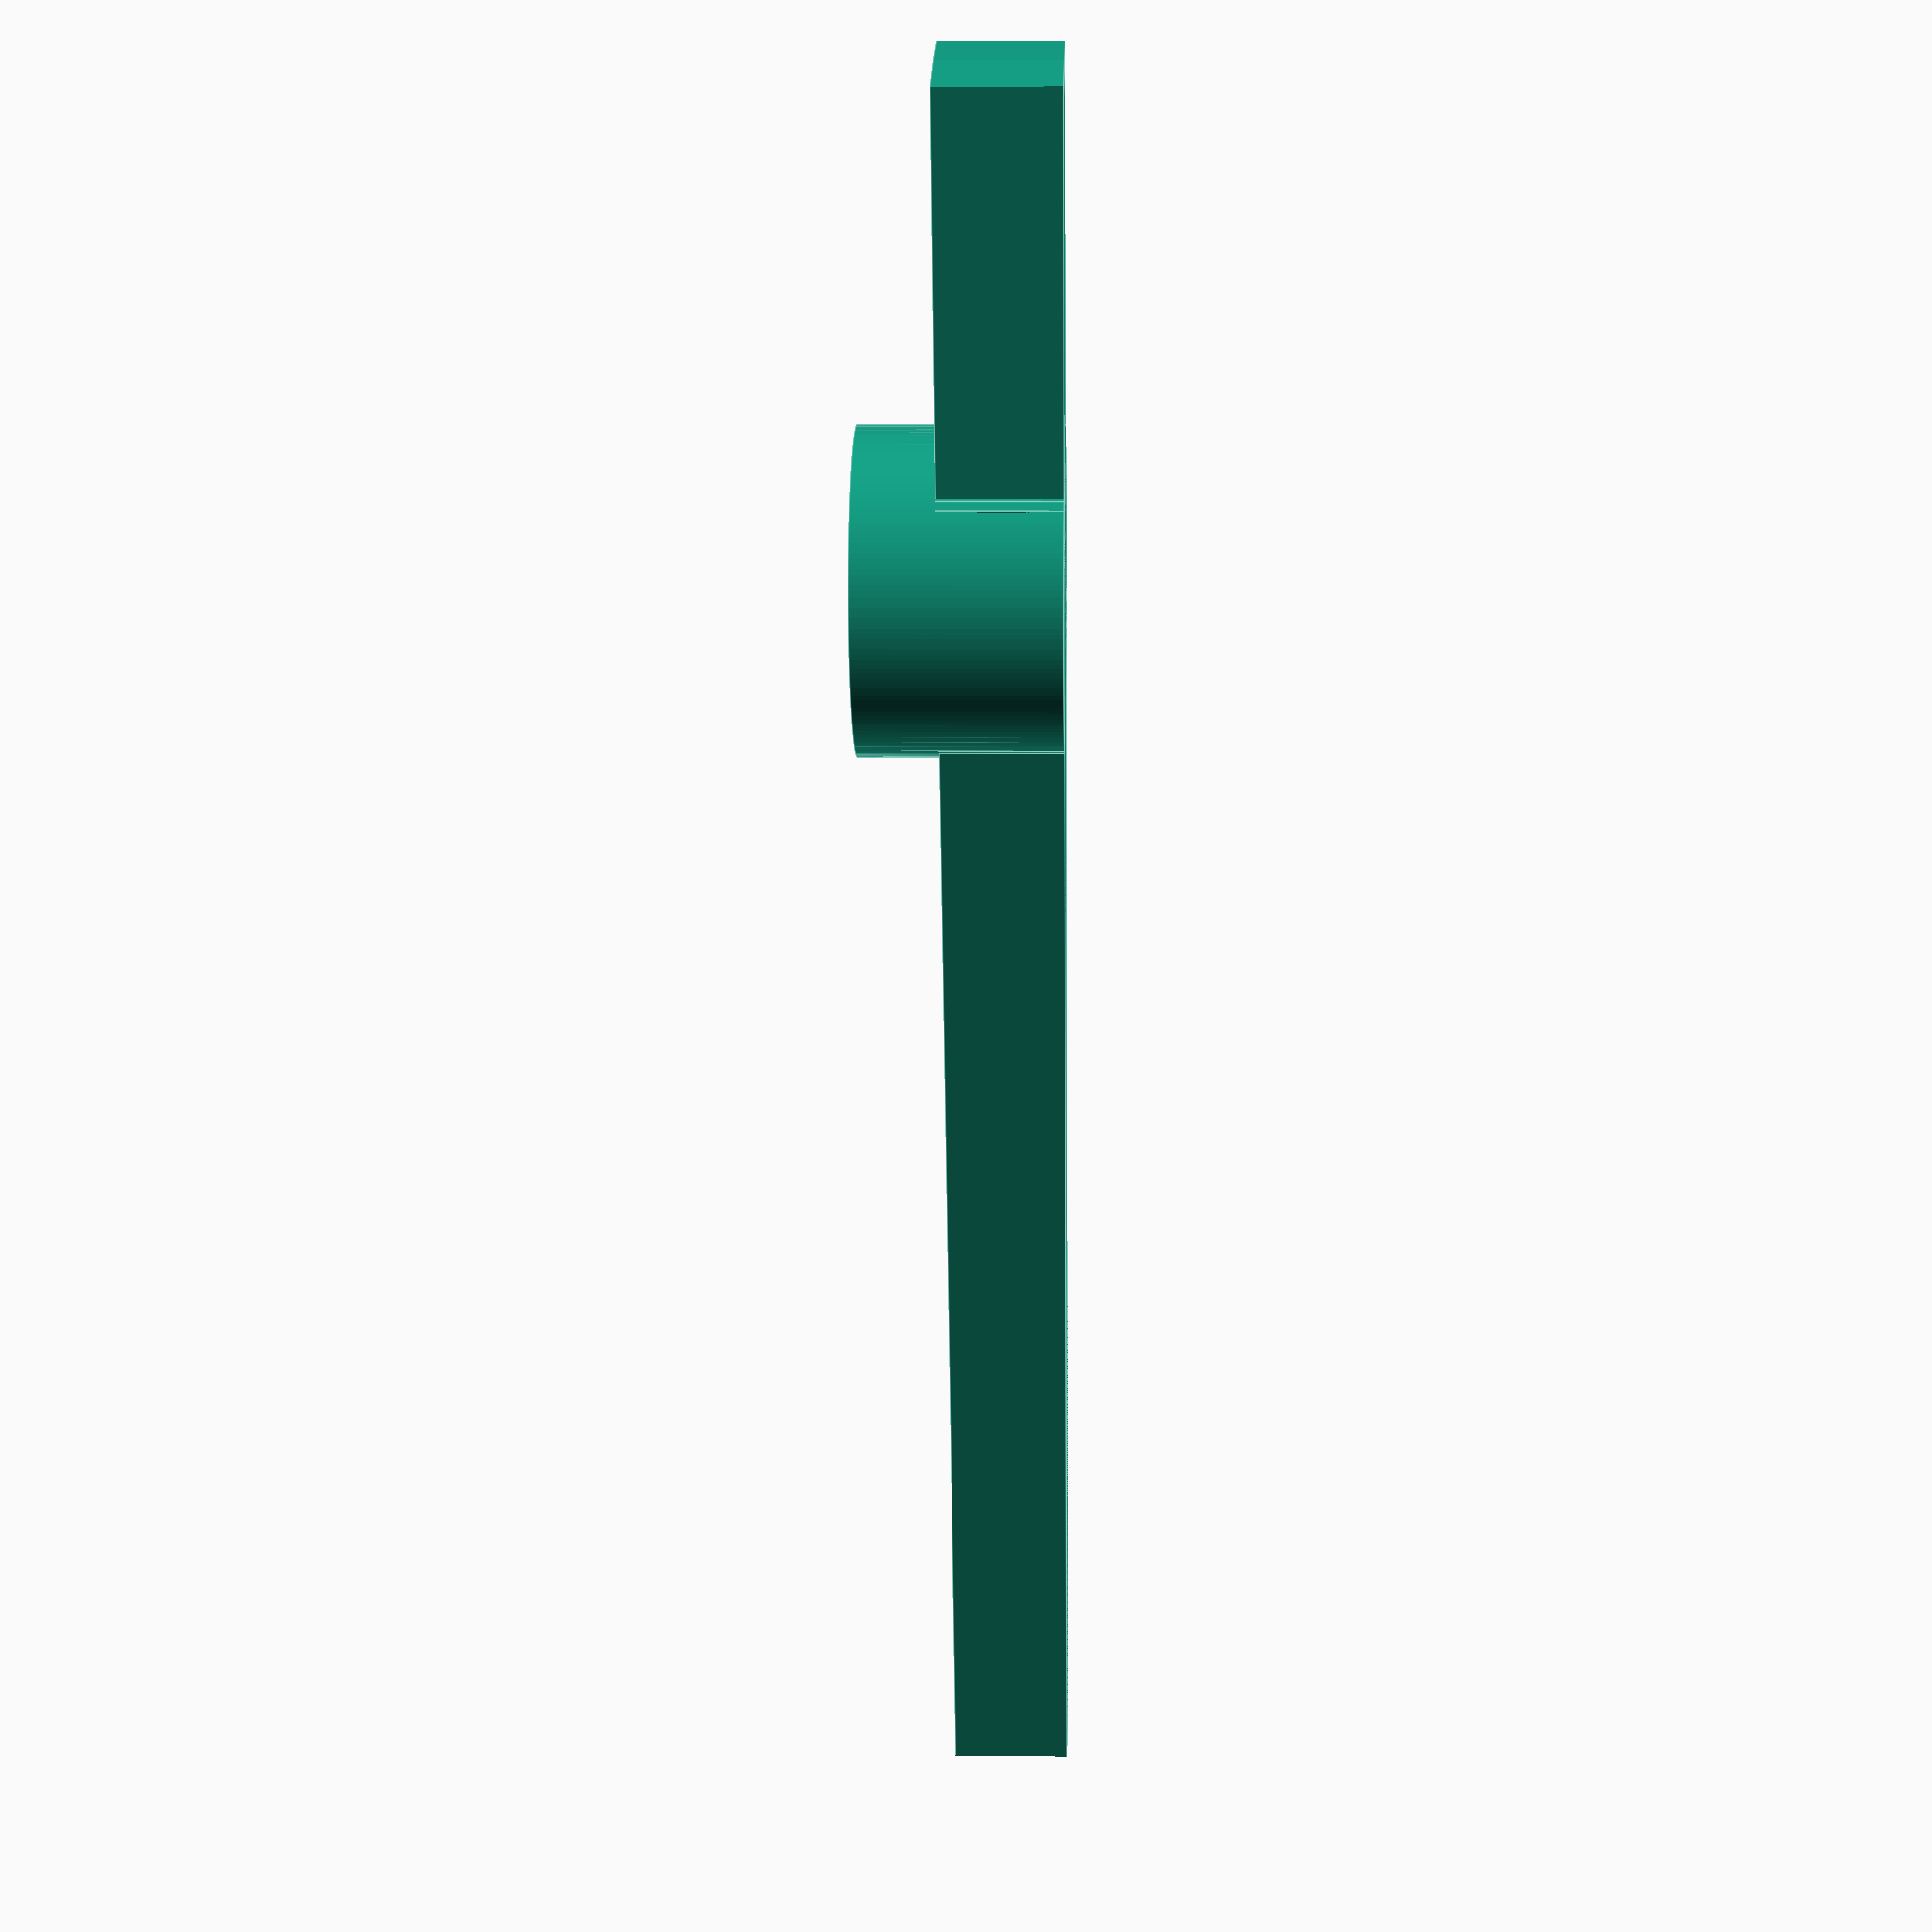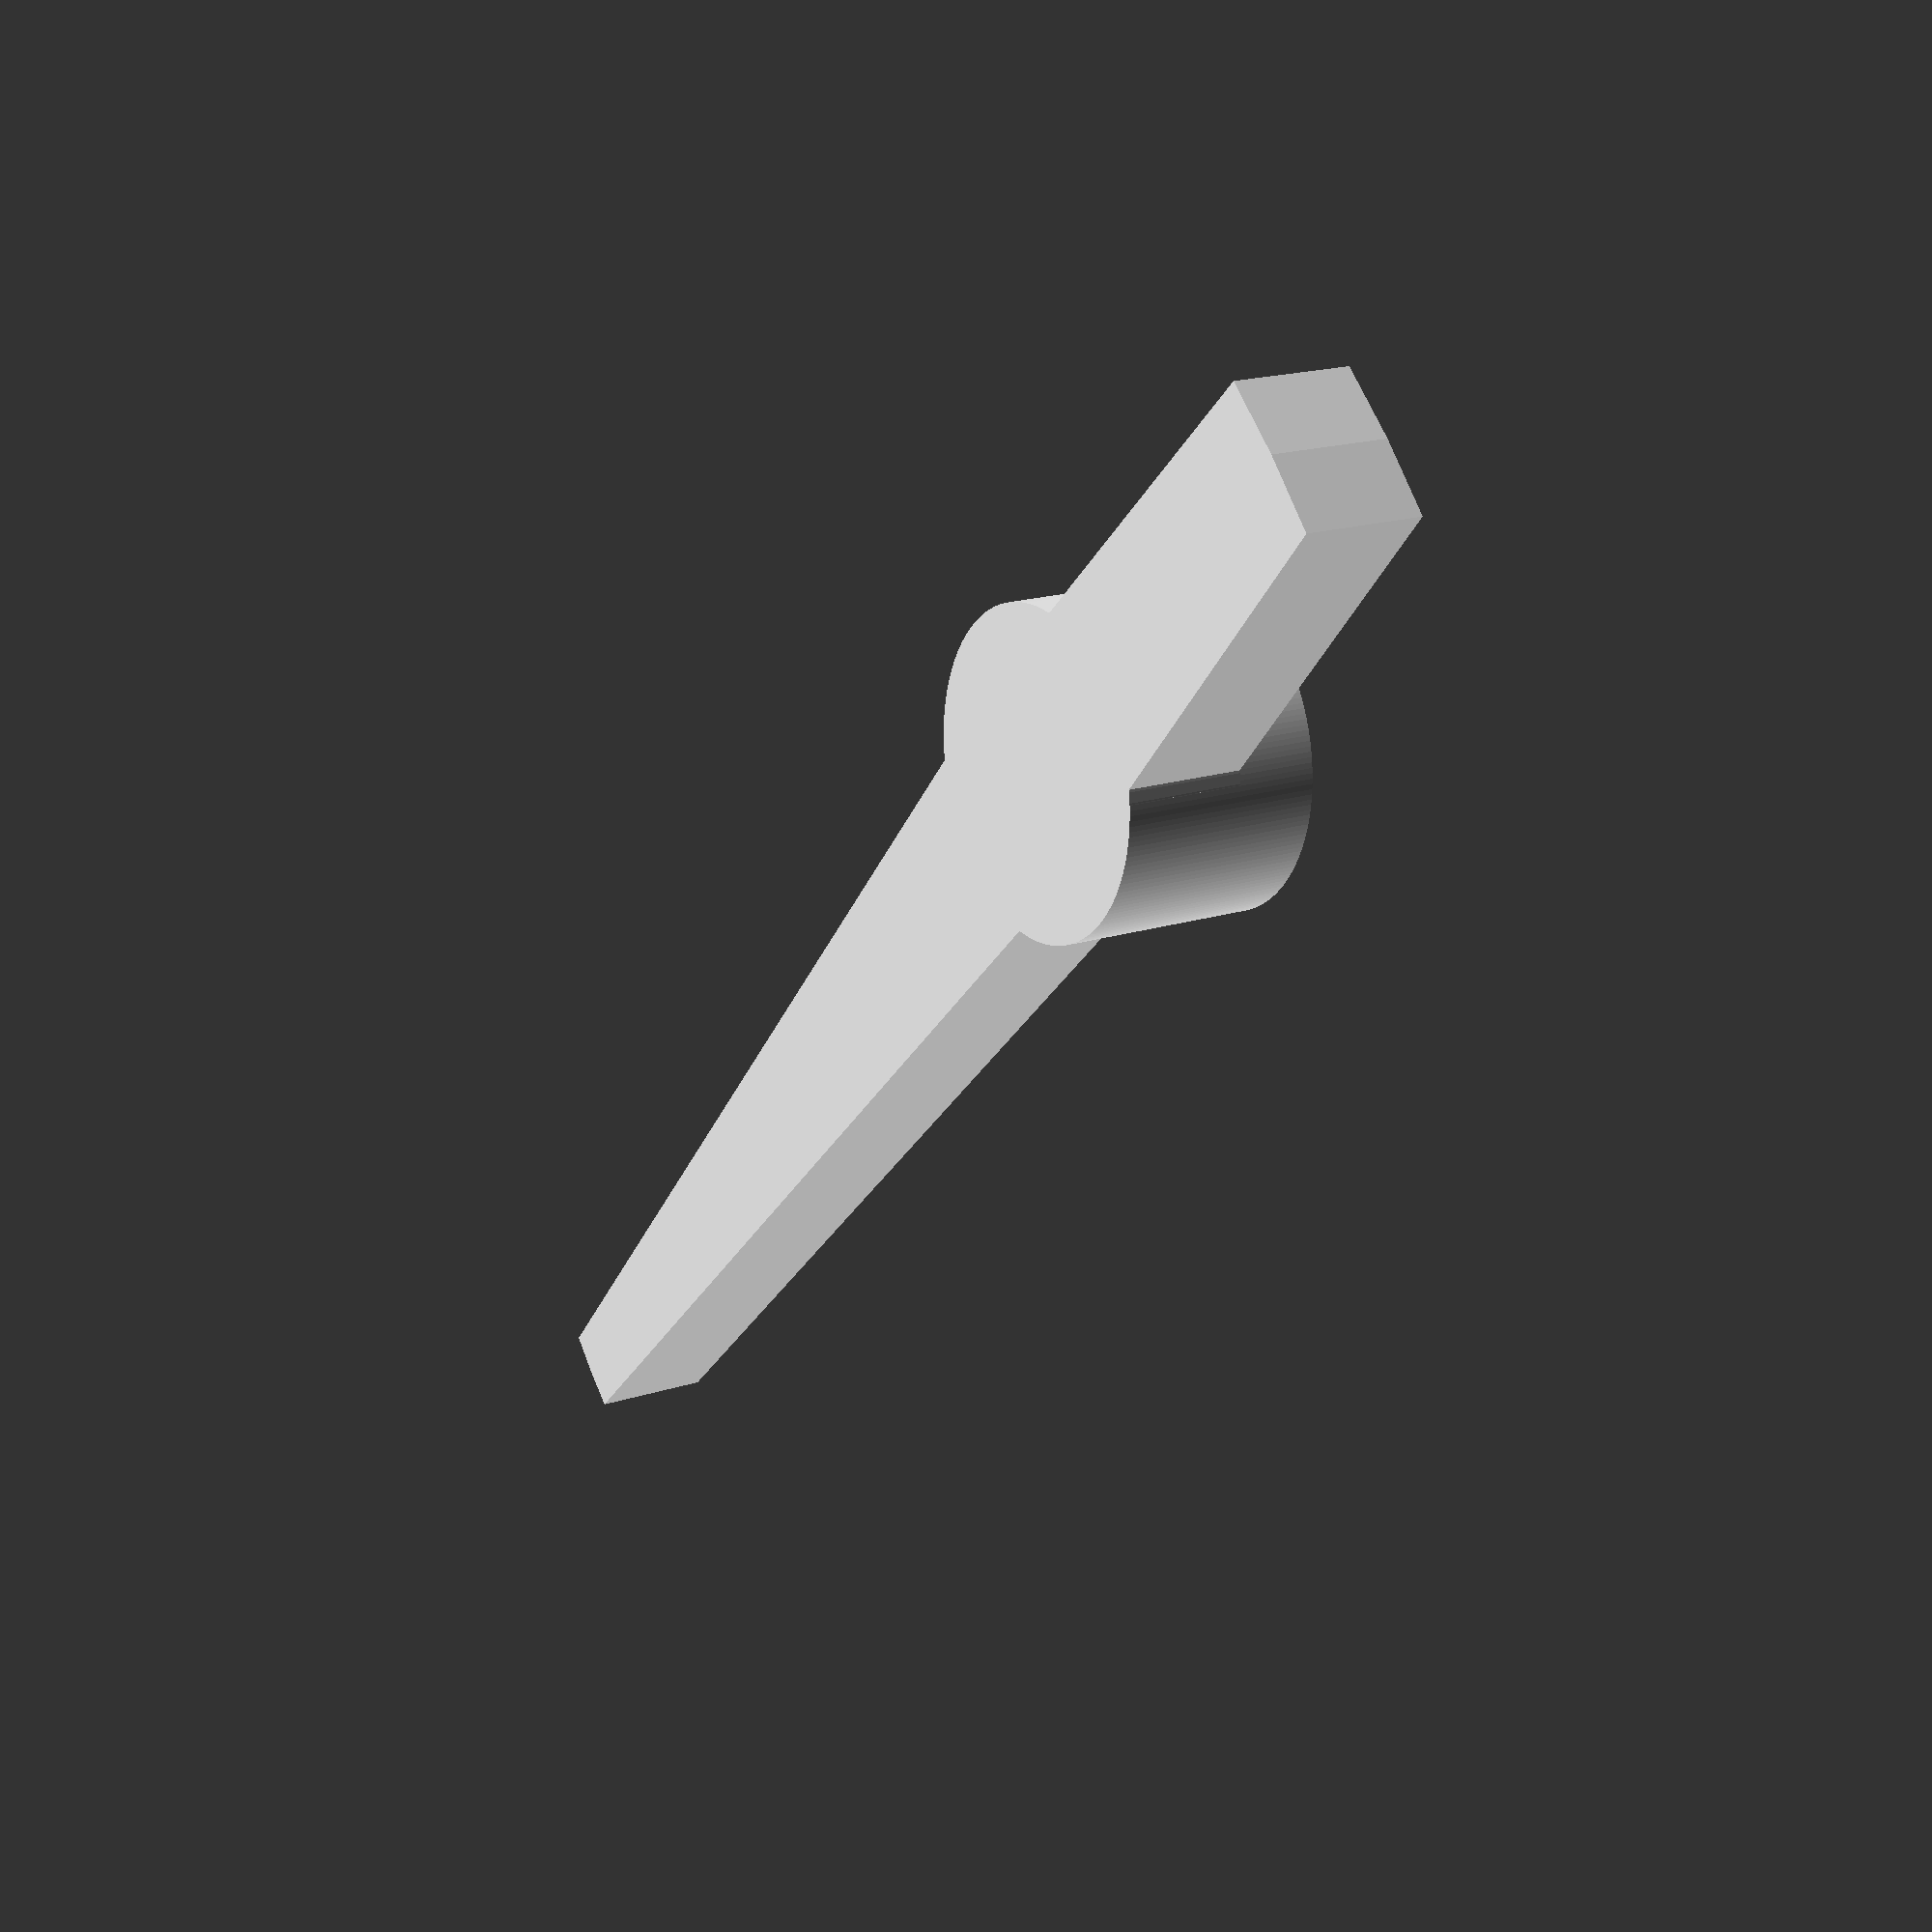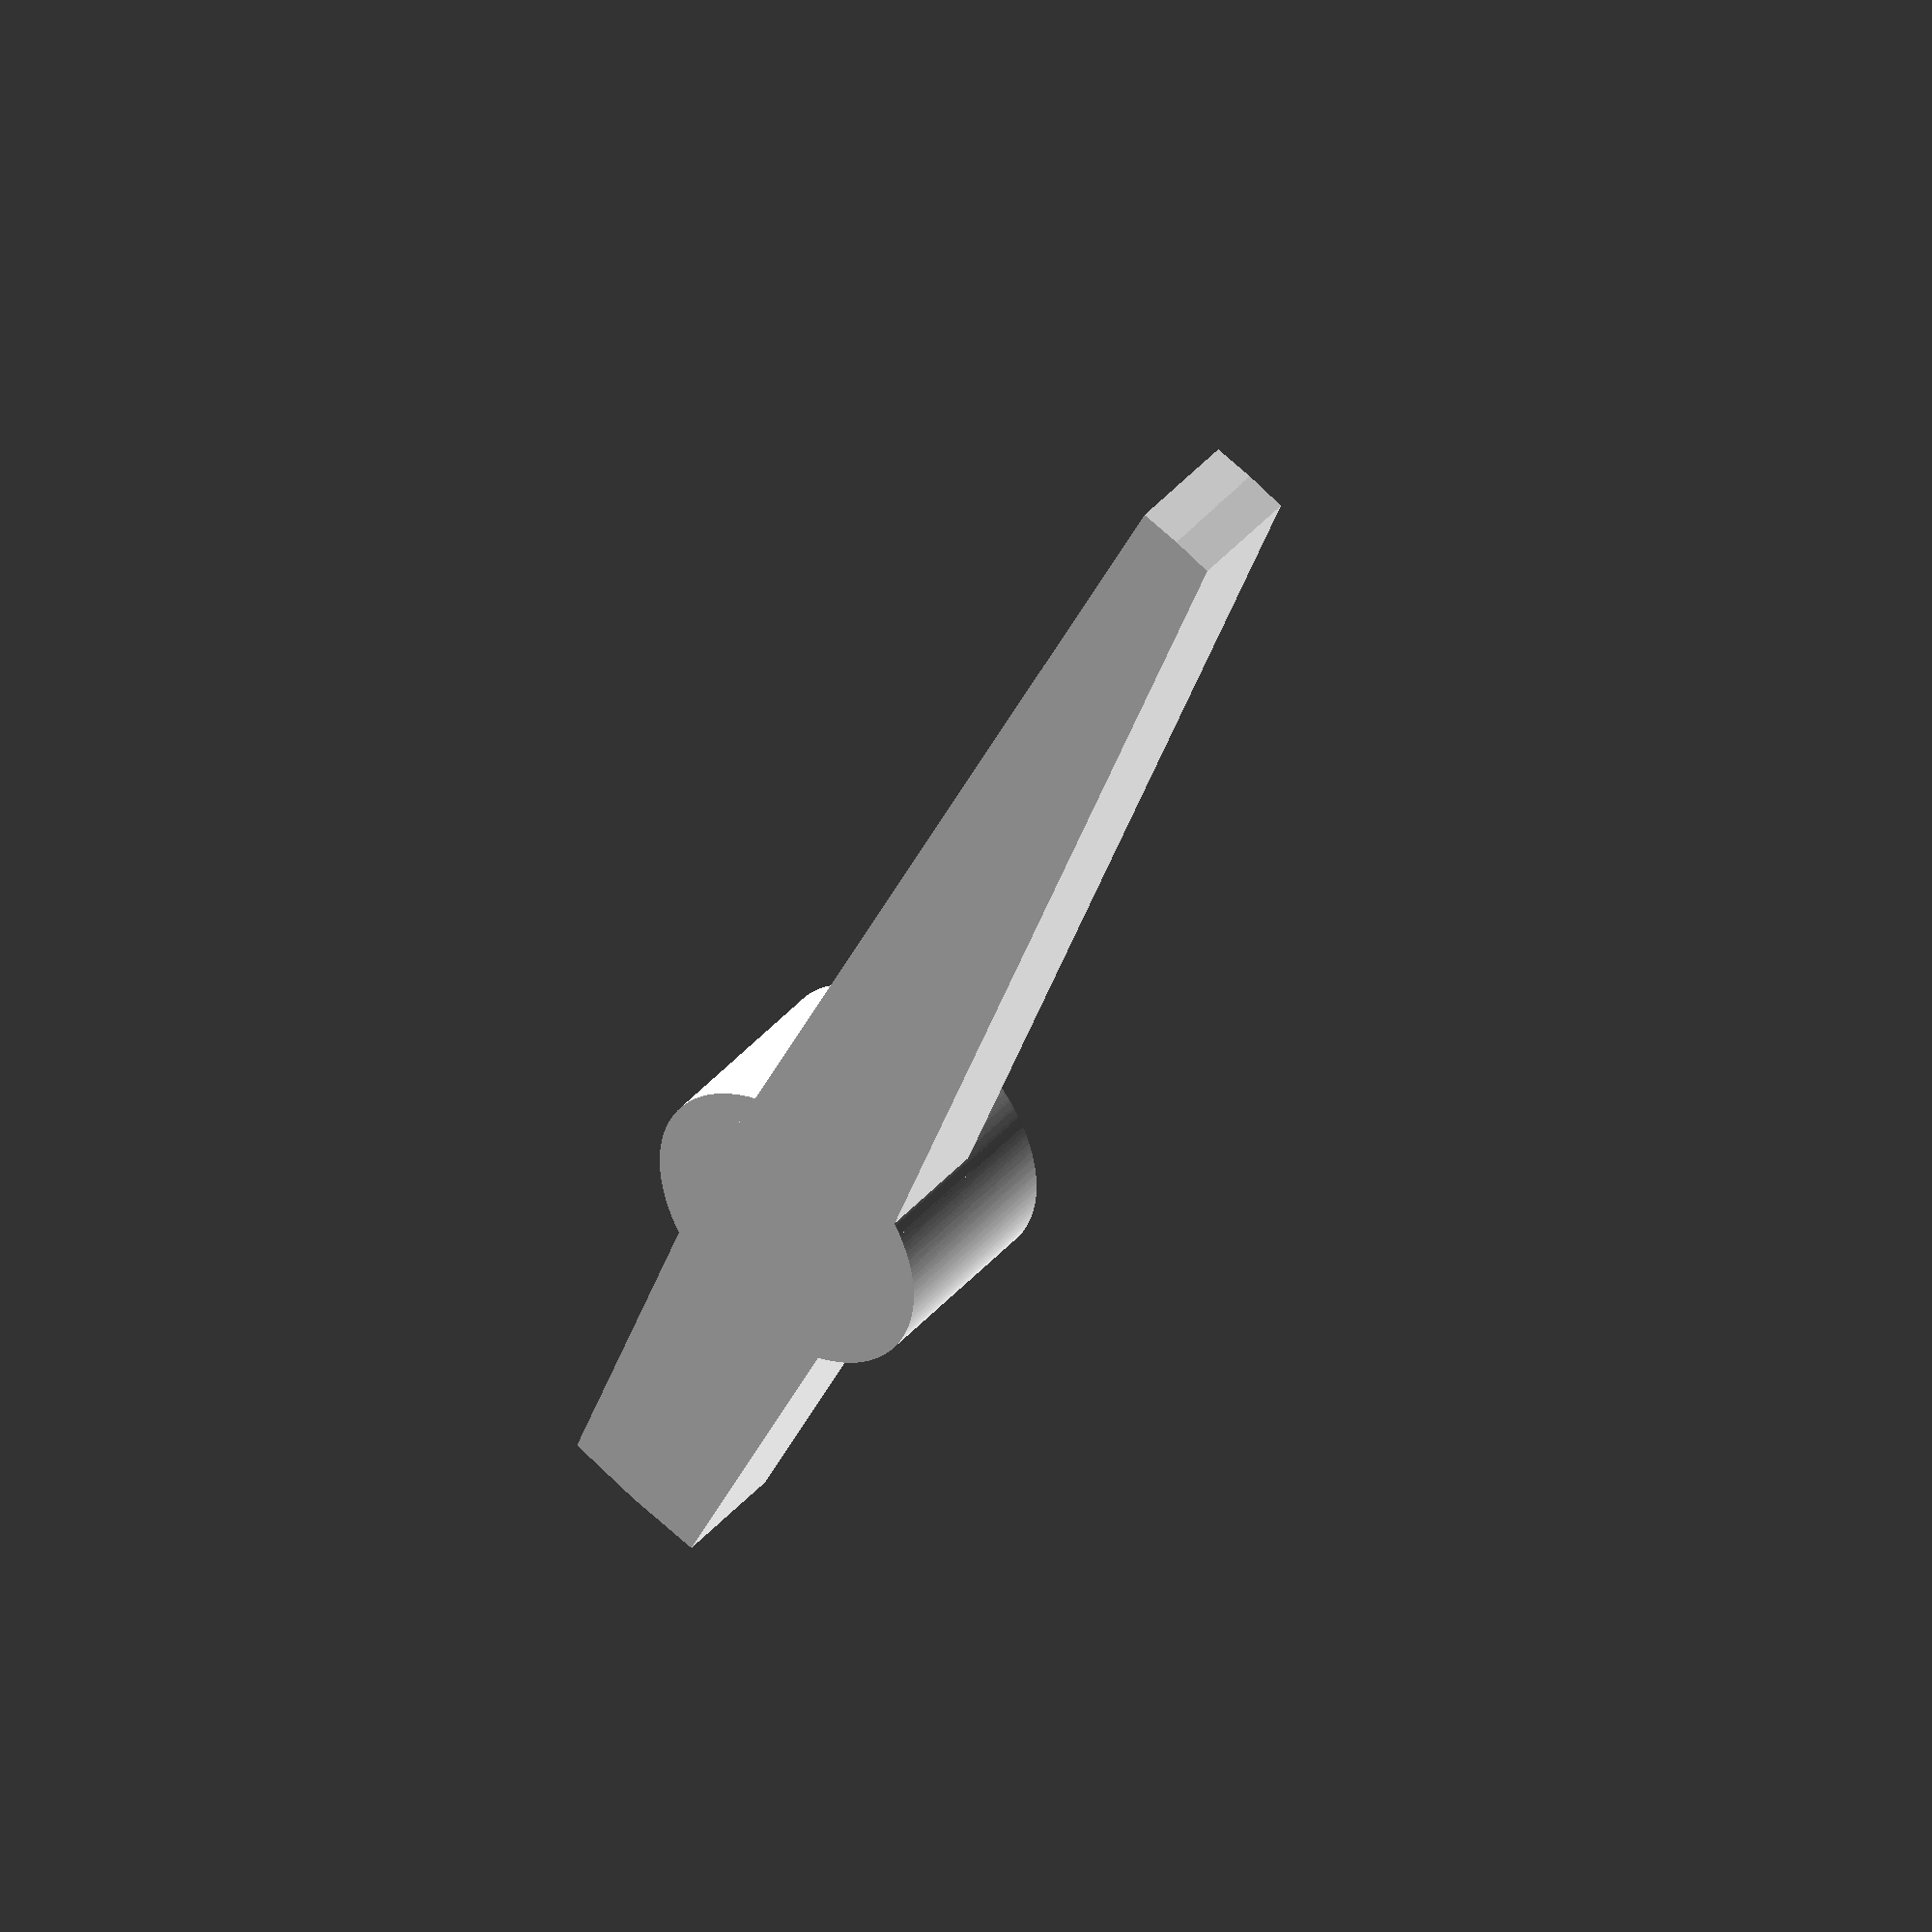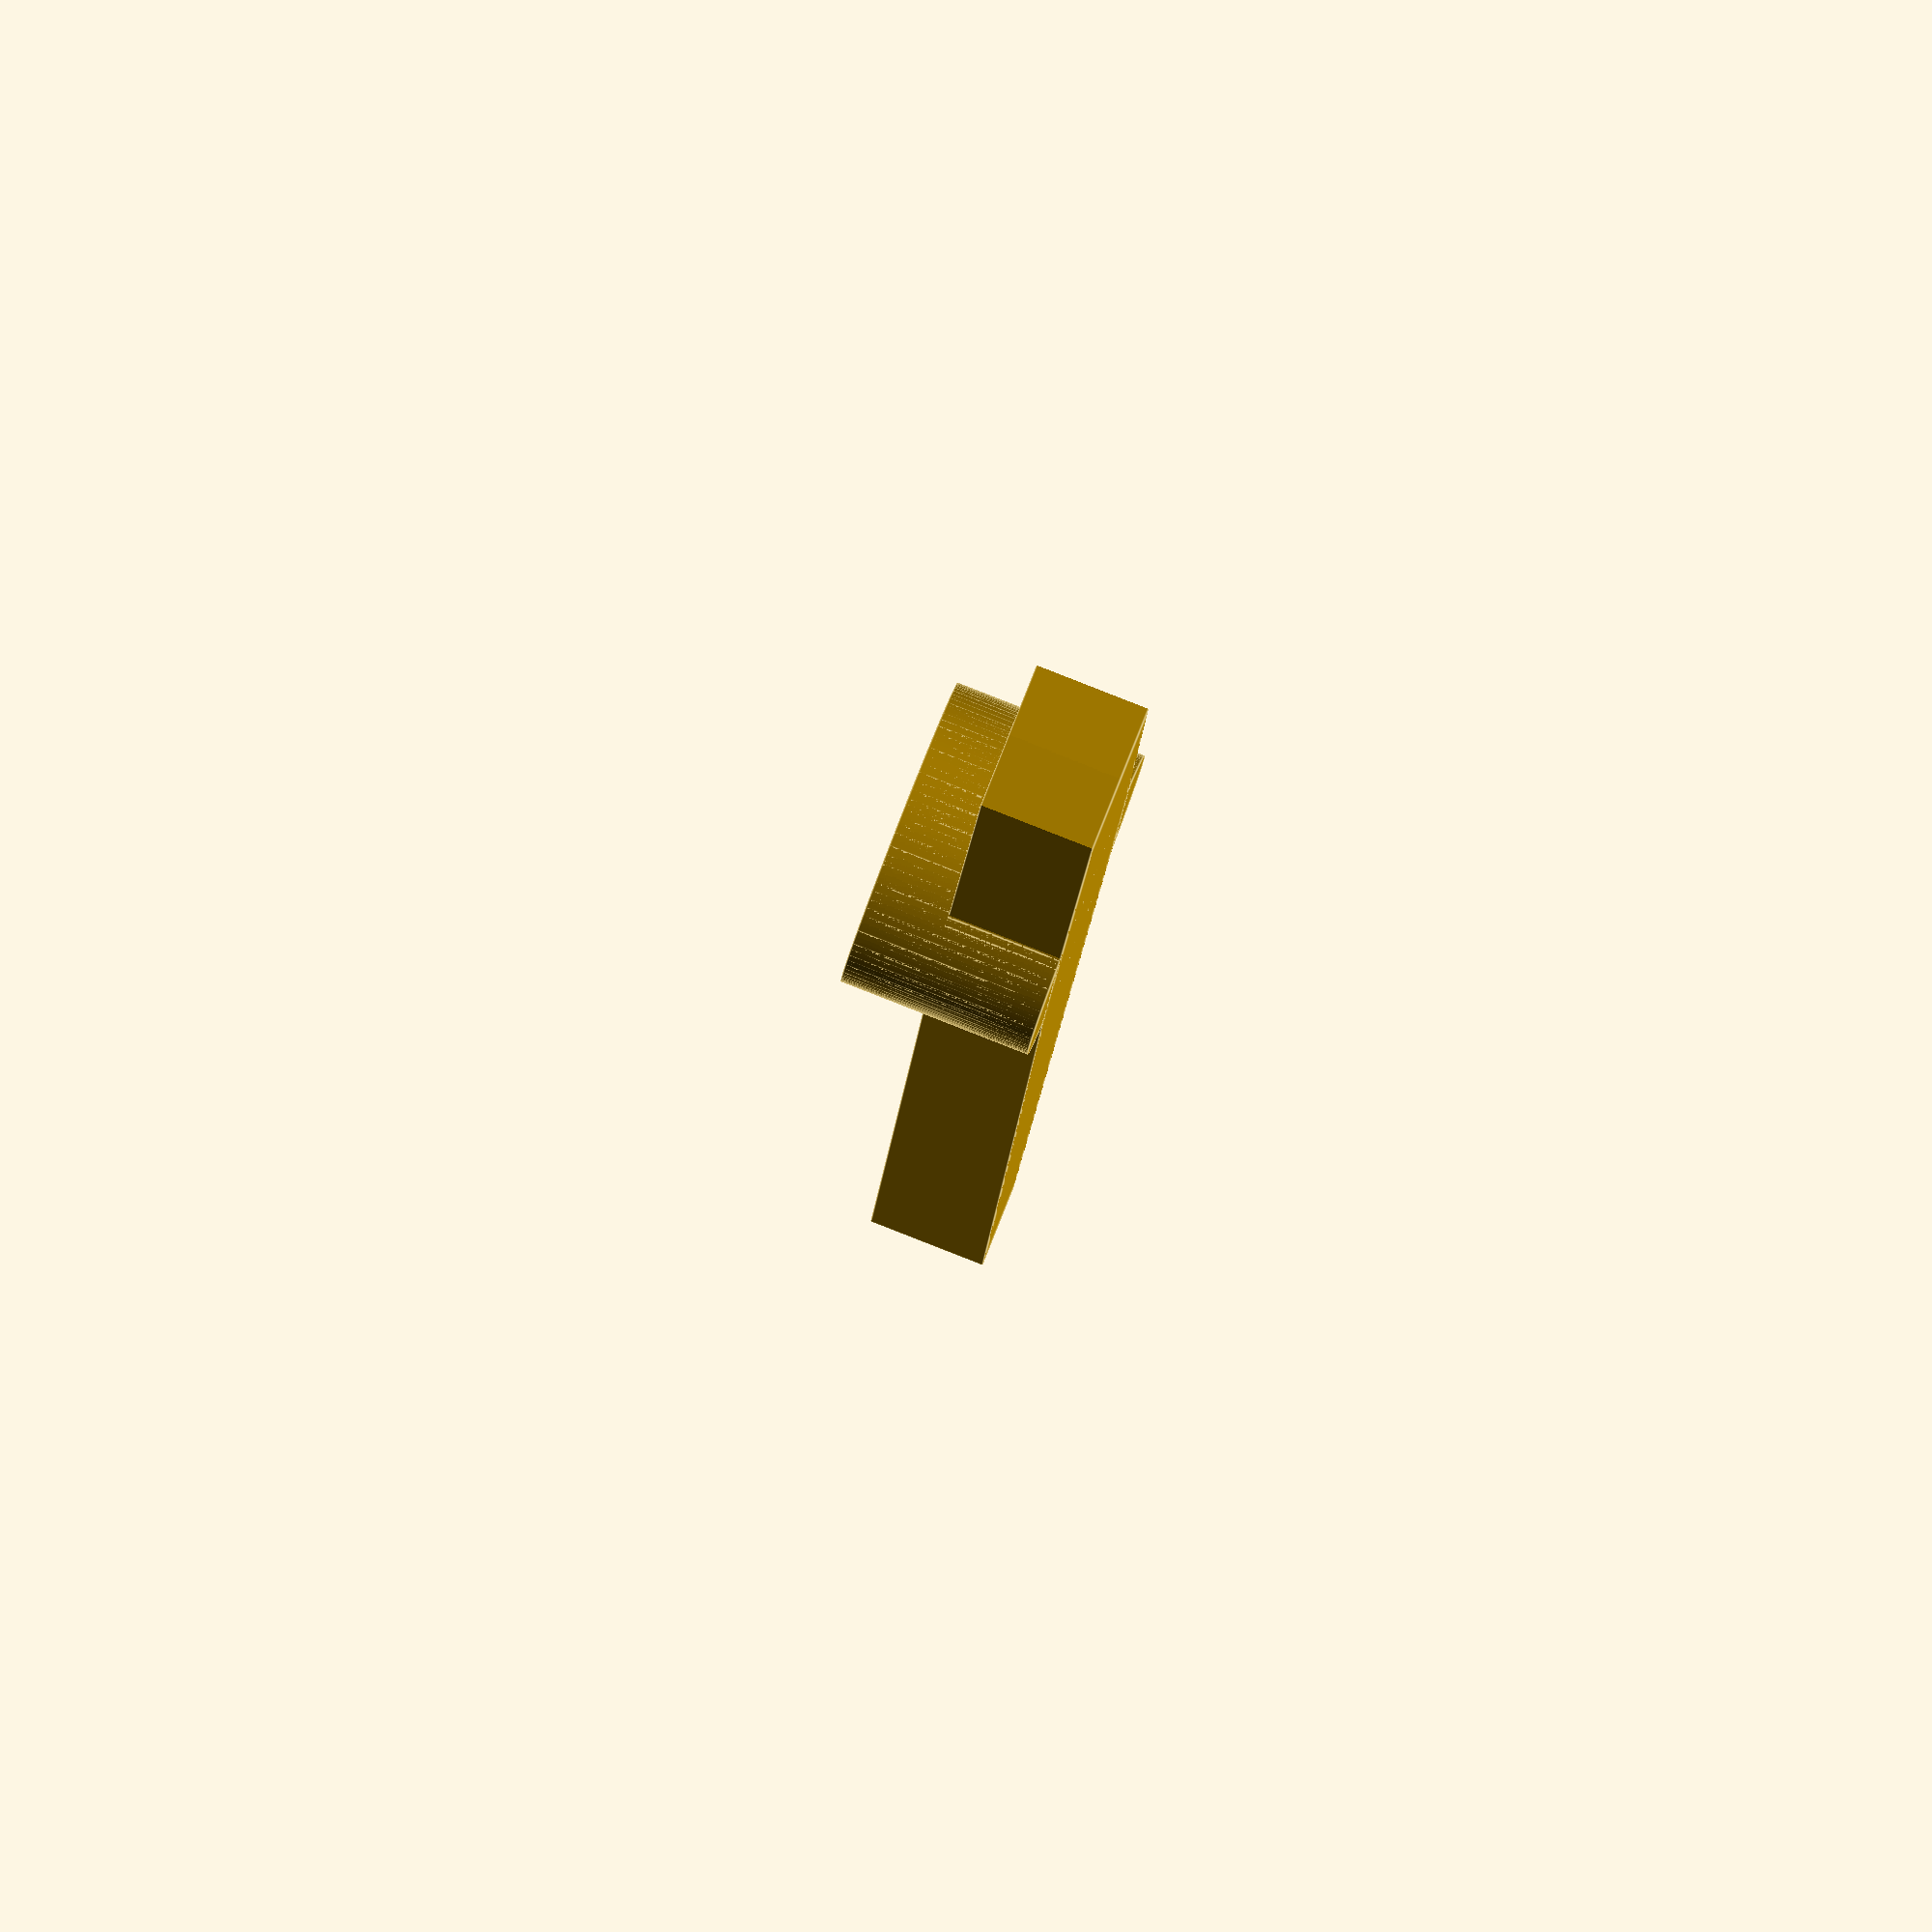
<openscad>
$fn = 100;

module needle_arm_rot(angle)
{
	rotate(v = [0, 0, 1], a = angle)
	union() {
		cylinder(r1 = 4, r2 = 4, h = 5);
		translate(v = [-2.5, -13, 0])
			cube(size = [5, 46, 3]);
	}
}

module needle_arm()
{
	intersection() {
		needle_arm_rot(-2.5);
		needle_arm_rot(2.5);
	}
}

module needle_hub()
{
	difference() {
		needle_arm();
		translate(v = [0, 0, 2])
			cylinder(r1 = 2.5, r2 = 2.5, h = 5);
	}
}


needle_hub();

</openscad>
<views>
elev=353.6 azim=199.5 roll=91.9 proj=p view=edges
elev=341.6 azim=135.1 roll=238.4 proj=p view=solid
elev=136.5 azim=158.2 roll=322.3 proj=o view=solid
elev=94.3 azim=349.5 roll=68.6 proj=o view=edges
</views>
